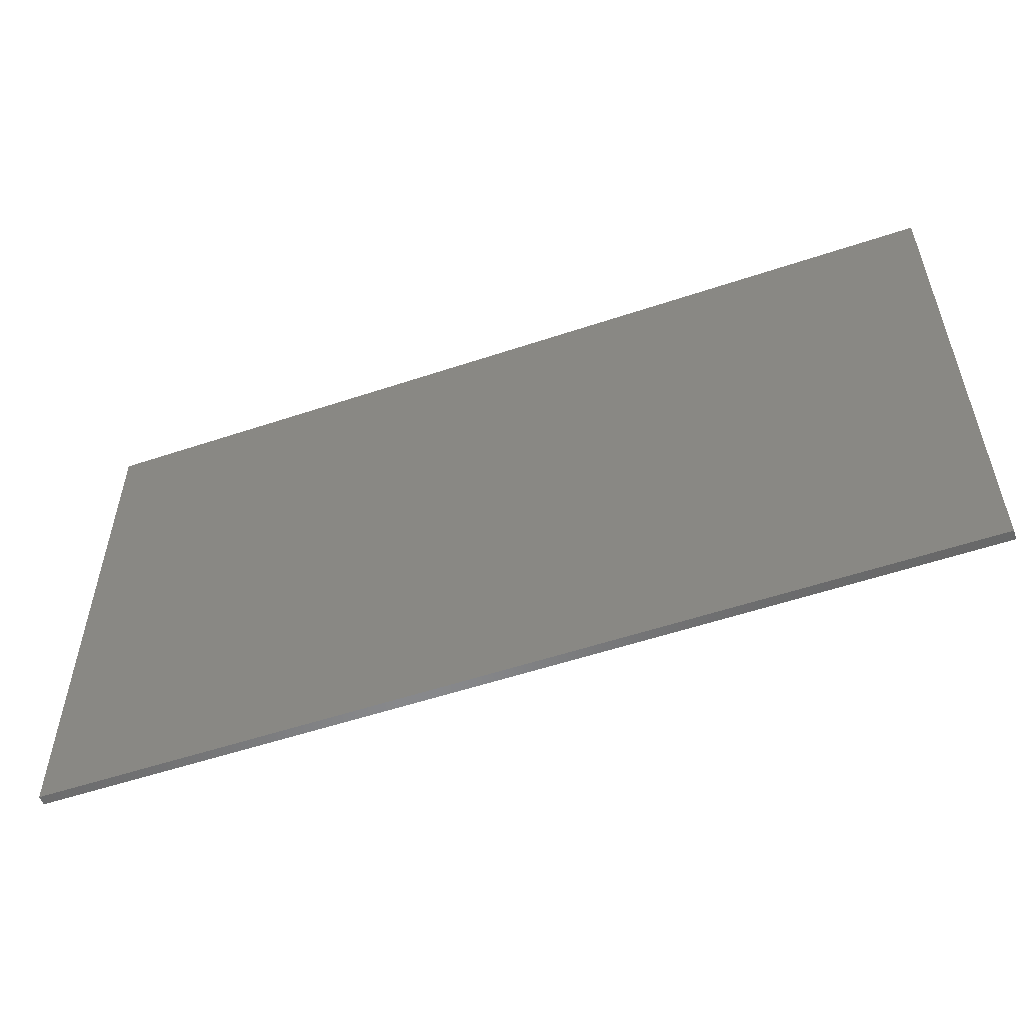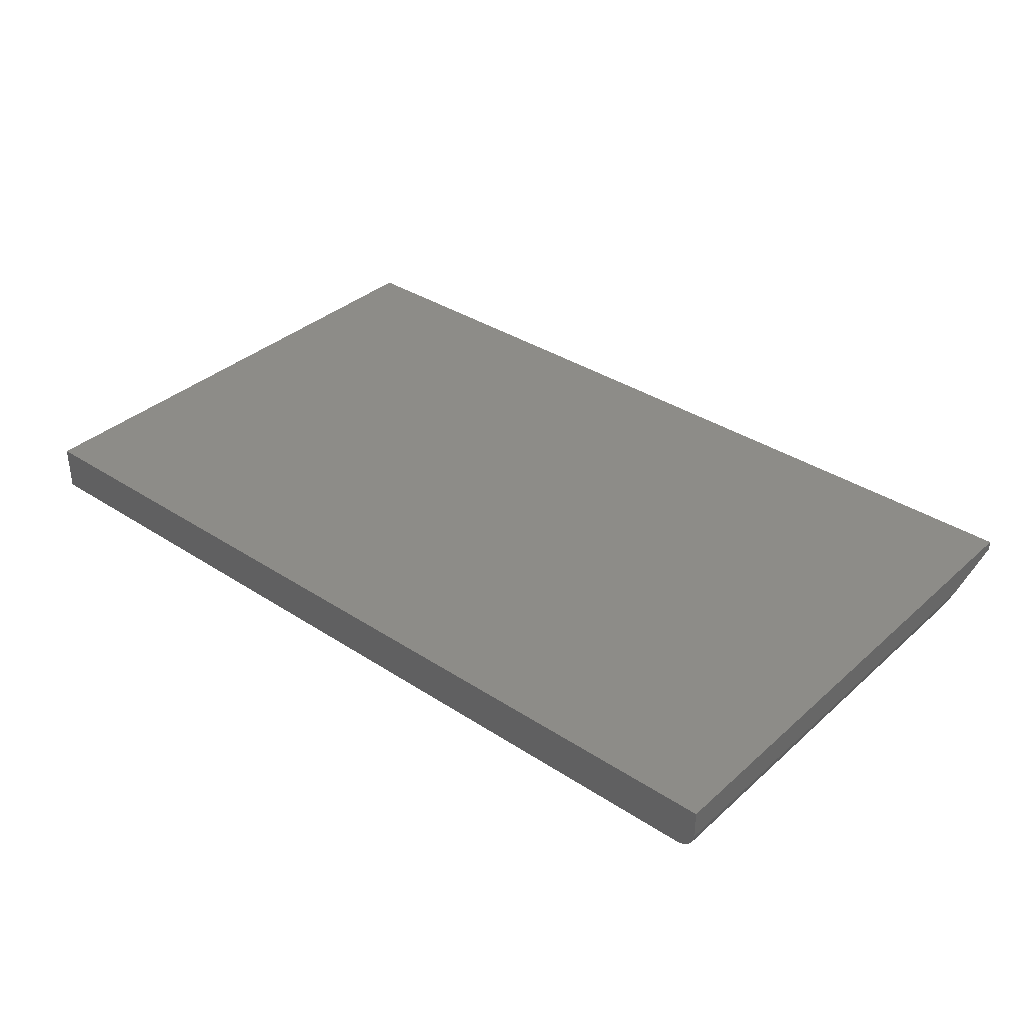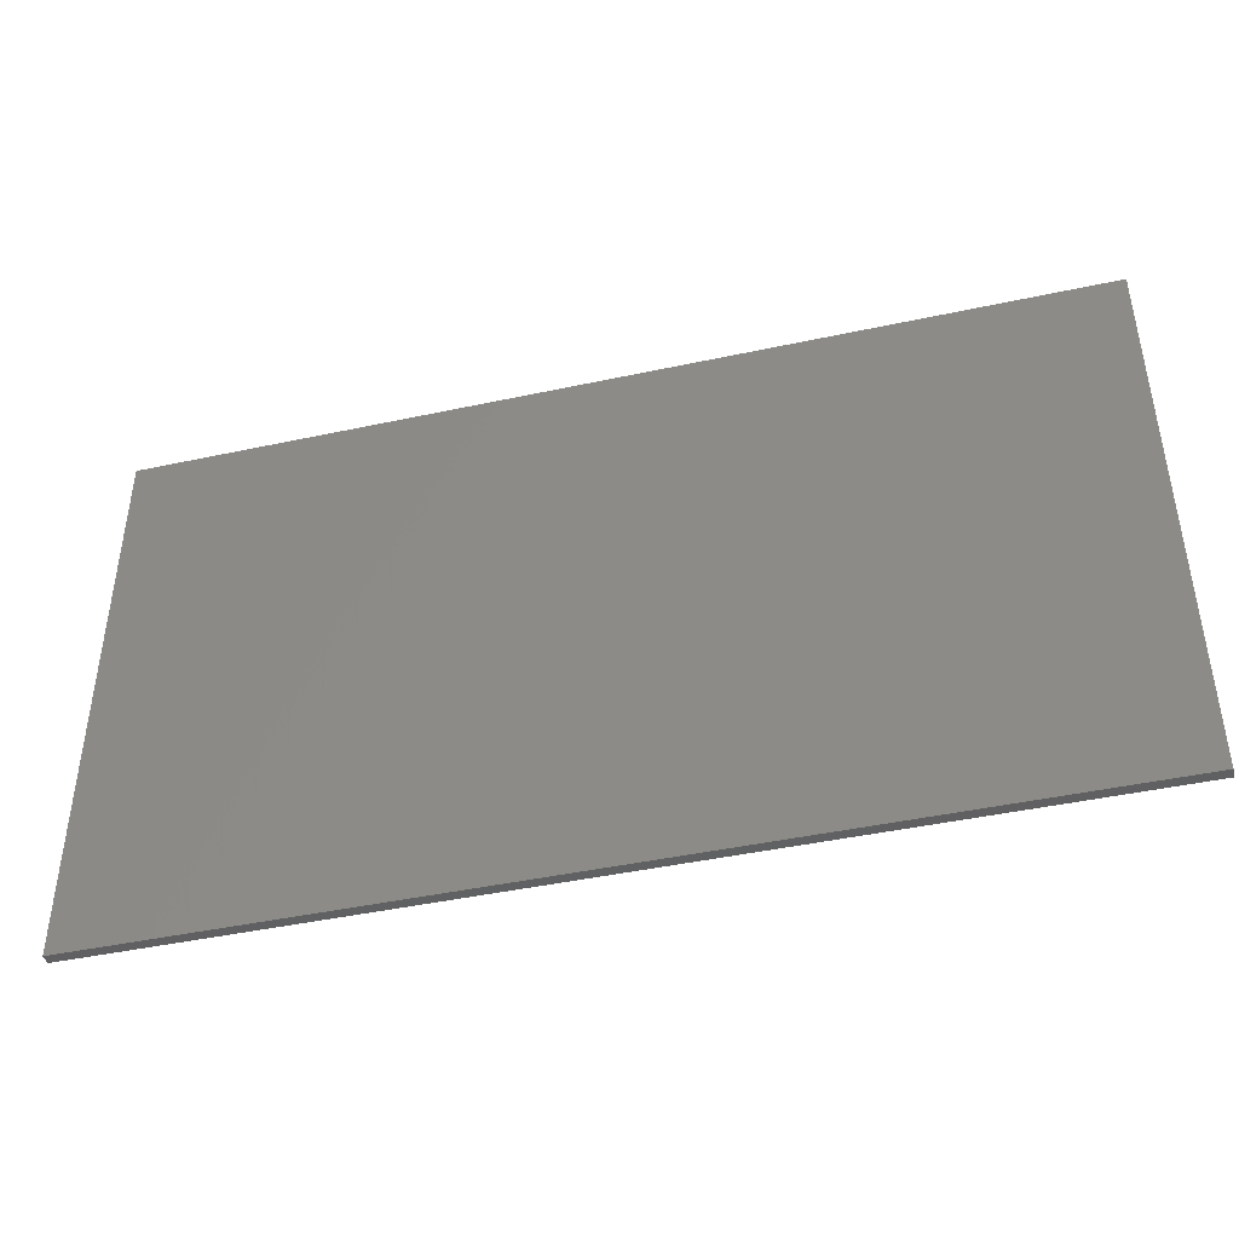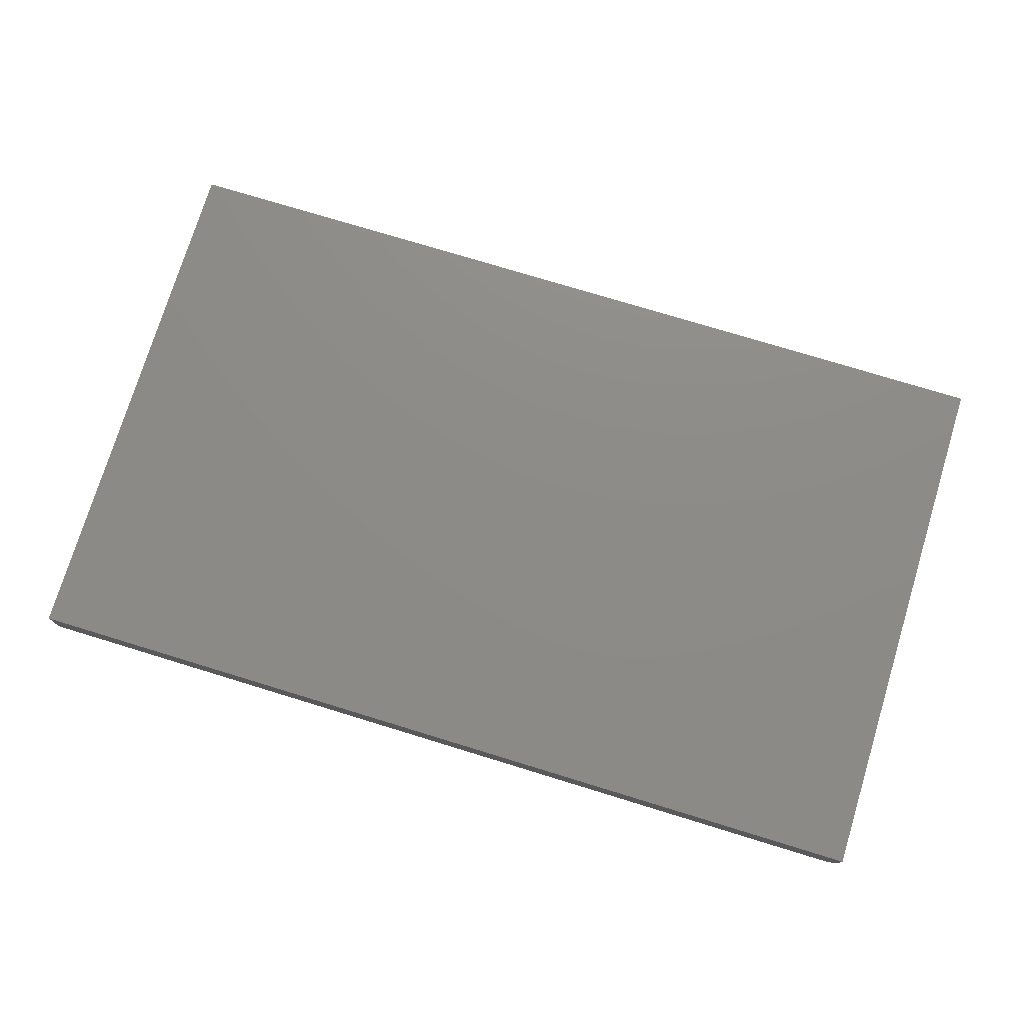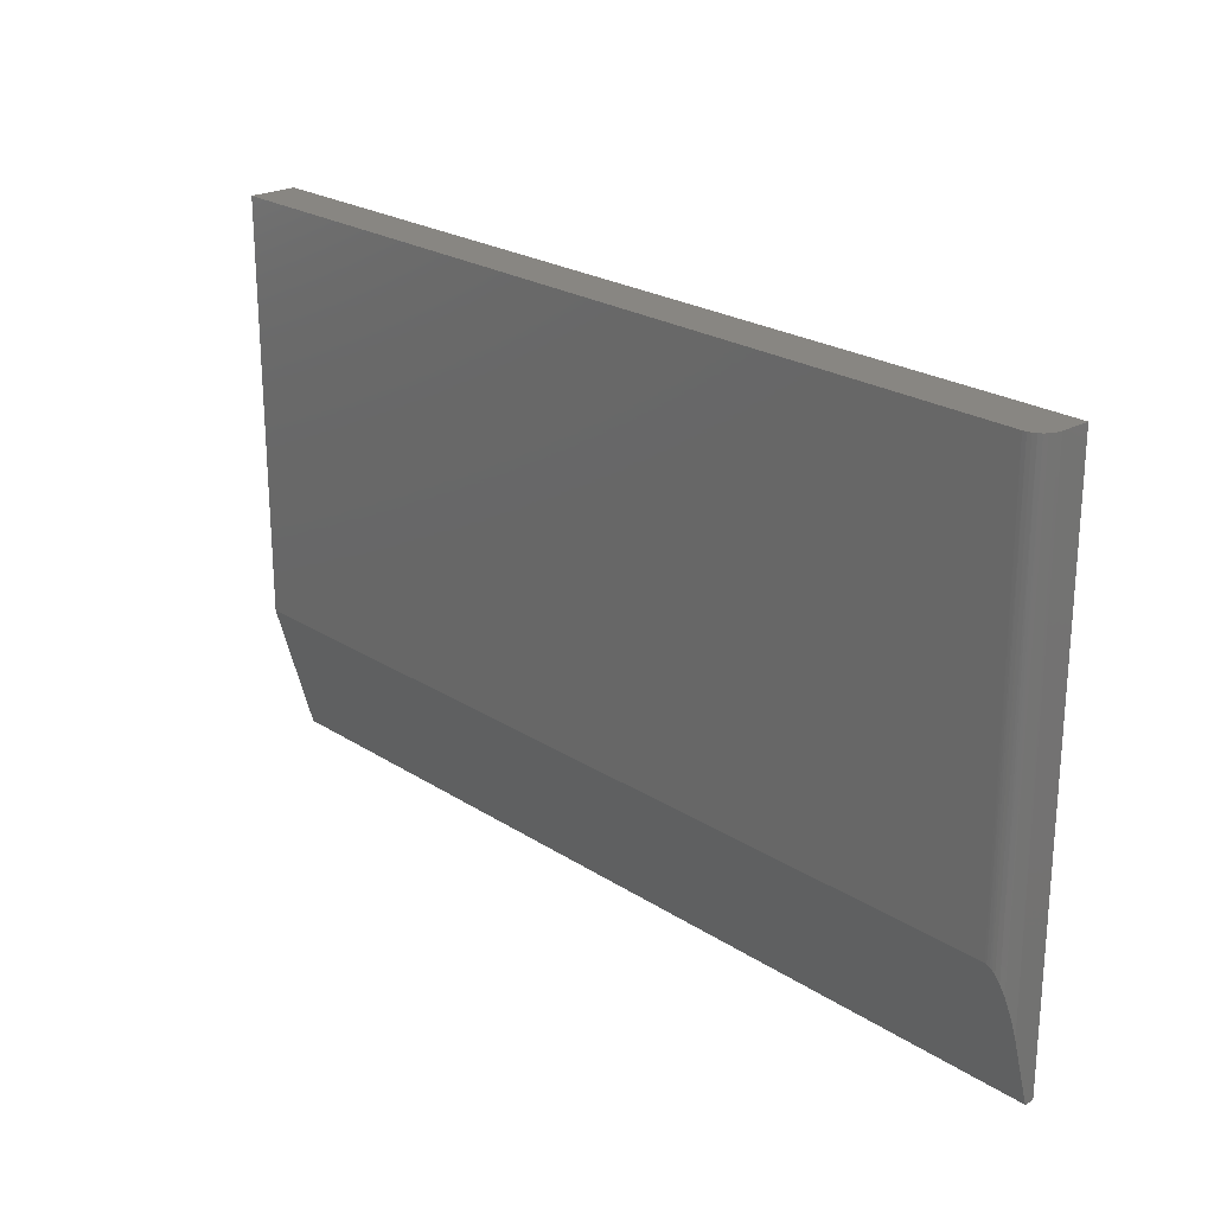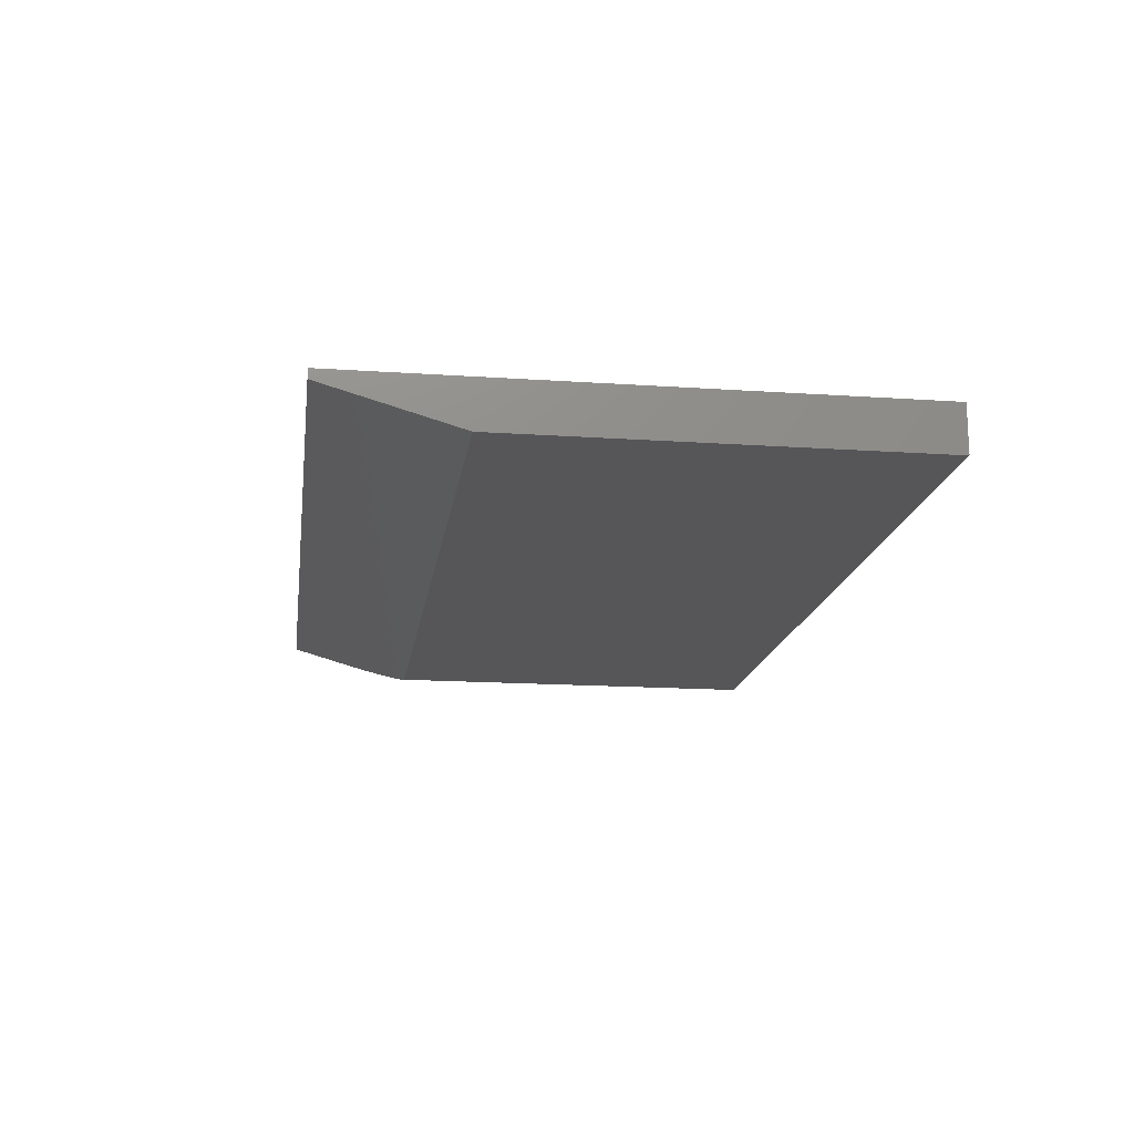
<metadata>
{"format":"stl","ext":"stl","renderer":"f3d","projection":"perspective","resolution":1024,"background":"white","views":[{"elev":-54.7,"azim":19.5,"up":"+Y"},{"elev":35.6,"azim":-139.3,"up":"+Z"},{"elev":-43.2,"azim":14.4,"up":"+Y"},{"elev":75.7,"azim":-163.0,"up":"+Z"},{"elev":23.2,"azim":-132.6,"up":"+Y"},{"elev":-16.2,"azim":82.0,"up":"+Z"}]}
</metadata>
<code>
# stl→obj: 26 verts, 48 faces
v -0.75 0.05469 0.01562
v -0.7494 0.06992 0.01127
v -0.7467 0.08806 0.006089
v -0.75 0 0.03125
v -0.7383 0.1076 0.0005037
v -0.736 0.1091 8.575e-05
v -0.7344 0.1094 0
v 0 0.1094 0
v 0 0 0.03125
v -0.7443 0.09691 0.003561
v -0.7415 0.1033 0.001733
v -0.7395 0.1064 0.0008514
v -0.7344 0.45 0
v 0 0.45 0
v -0.75 0.45 0.03906
v -0.75 0.45 0.01562
v -0.75 0 0.03906
v -0.7474 0.45 0.006944
v -0.7497 0.45 0.01258
v -0.7488 0.45 0.009646
v -0.7431 0.45 0.002633
v -0.7454 0.45 0.004576
v 0 0.45 0.03906
v -0.7374 0.45 0.0003002
v -0.7404 0.45 0.001189
v 0 0 0.03906
f 1 2 3
f 4 1 3
f 4 3 5
f 4 5 6
f 4 6 7
f 4 7 8
f 4 8 9
f 3 10 11
f 3 11 12
f 3 12 5
f 7 13 8
f 8 13 14
f 15 16 17
f 17 16 1
f 17 1 4
f 16 18 19
f 18 20 19
f 21 22 18
f 13 23 14
f 15 23 13
f 15 13 24
f 15 24 25
f 15 25 21
f 15 21 18
f 15 18 16
f 1 19 2
f 1 16 19
f 13 6 24
f 13 7 6
f 5 24 6
f 24 5 12
f 24 12 25
f 25 12 11
f 25 11 21
f 11 10 21
f 21 10 22
f 22 10 3
f 22 3 18
f 20 18 3
f 3 2 20
f 20 2 19
f 14 23 8
f 8 23 26
f 8 26 9
f 17 4 26
f 26 4 9
f 17 26 15
f 15 26 23

</code>
